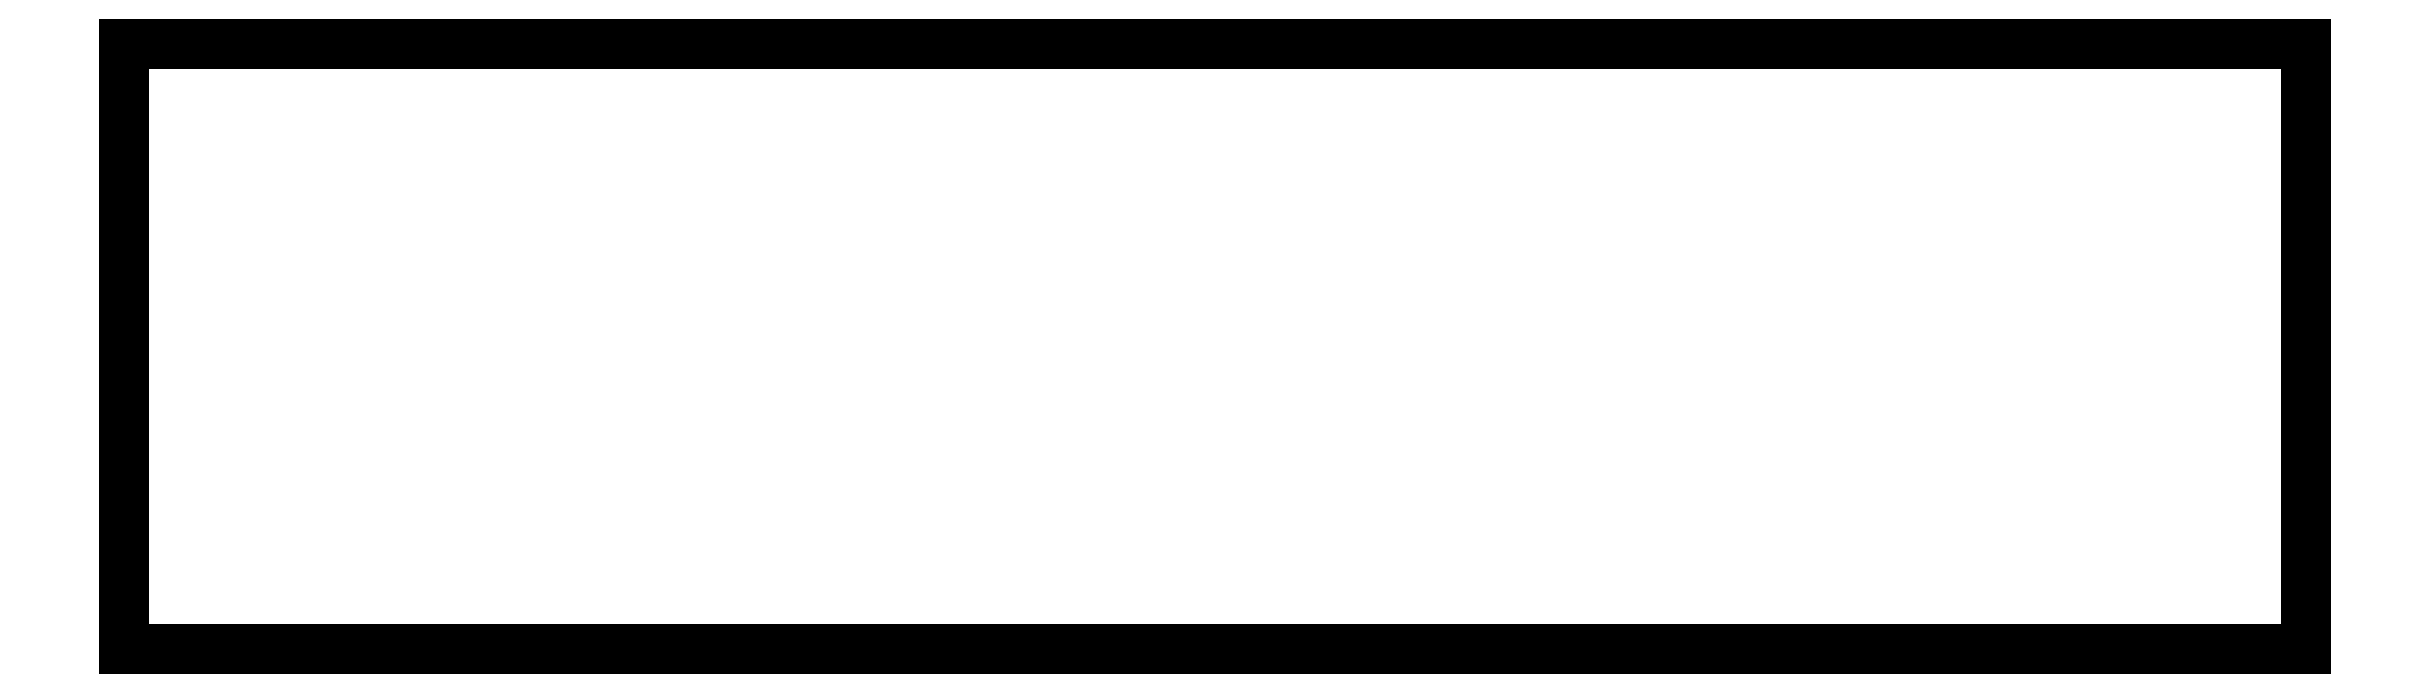
<metadata>
{"format":"dxf","ext":"dxf","renderer":"ezdxf+matplotlib","layout":"modelspace","background":"white","min_lineweight":24,"dpi":150}
</metadata>
<code>
0
SECTION
2
ENTITIES
0
LINE
8
0
10
-5227
20
4069
11
-5458
21
4069
0
LINE
8
0
10
-5458
20
4069
11
-5458
21
4011
0
LINE
8
0
10
-5227
20
4011
11
-5227
21
4069
0
LINE
8
0
10
-5458
20
4069
11
-5227
21
4069
0
LINE
8
0
10
-5227
20
4069
11
-5227
21
4005
0
LINE
8
0
10
-5227
20
4005
11
-5458
21
4005
0
LINE
8
0
10
-5458
20
4005
11
-5458
21
4069
0
ENDSEC
0
EOF

</code>
